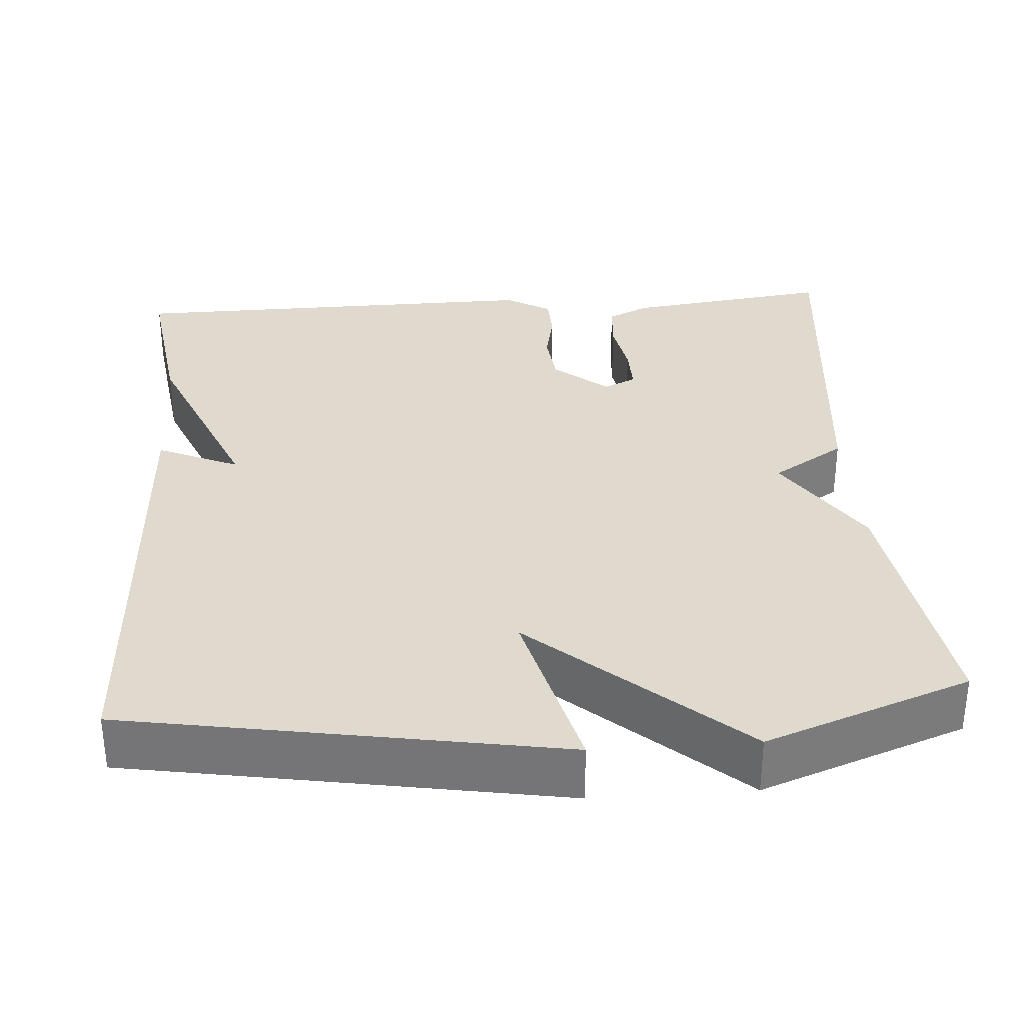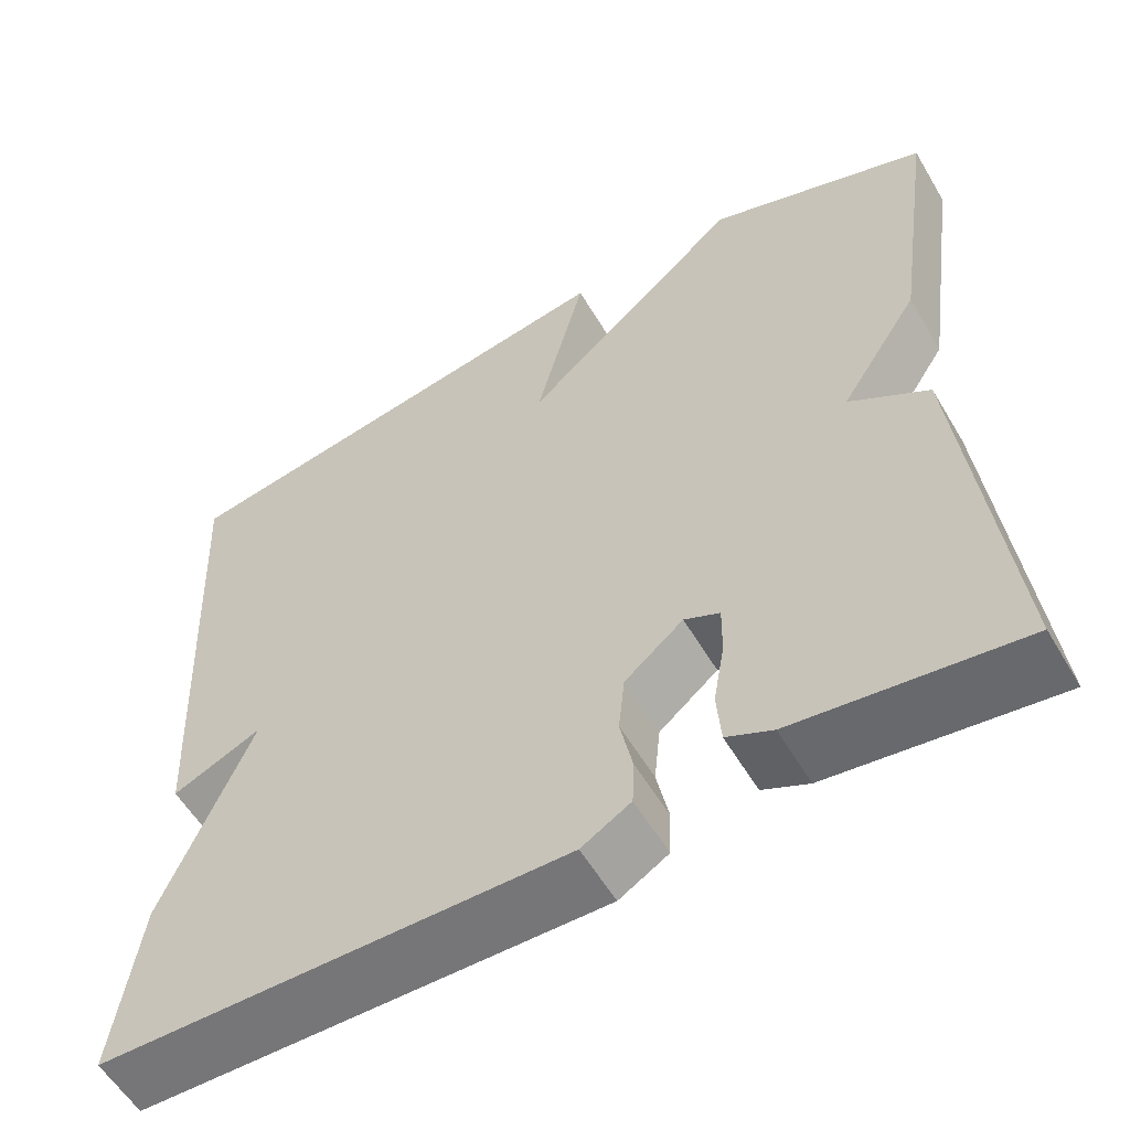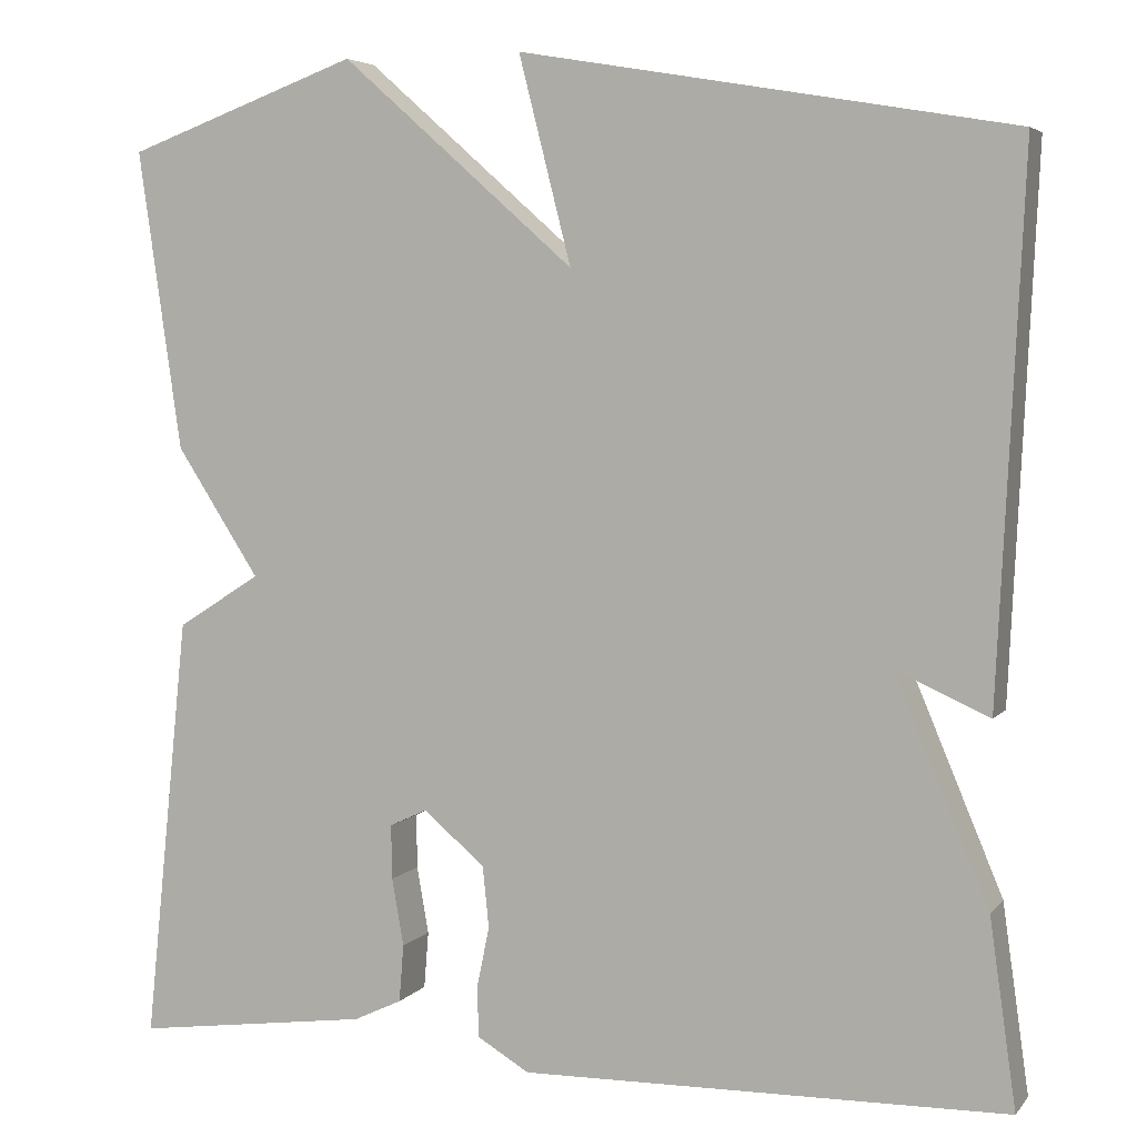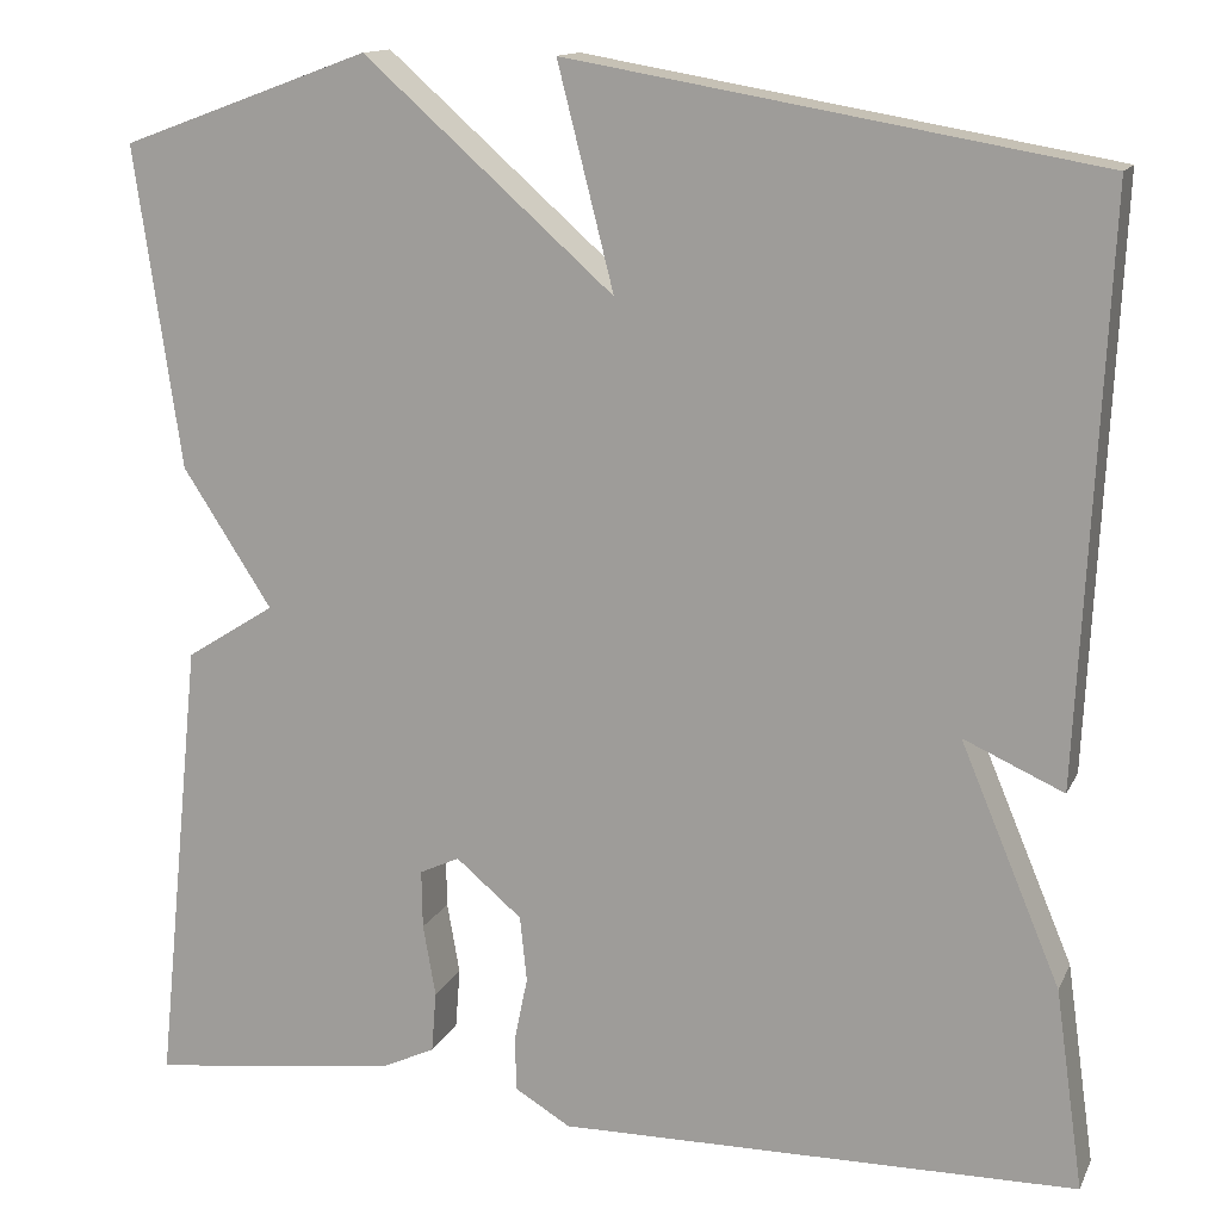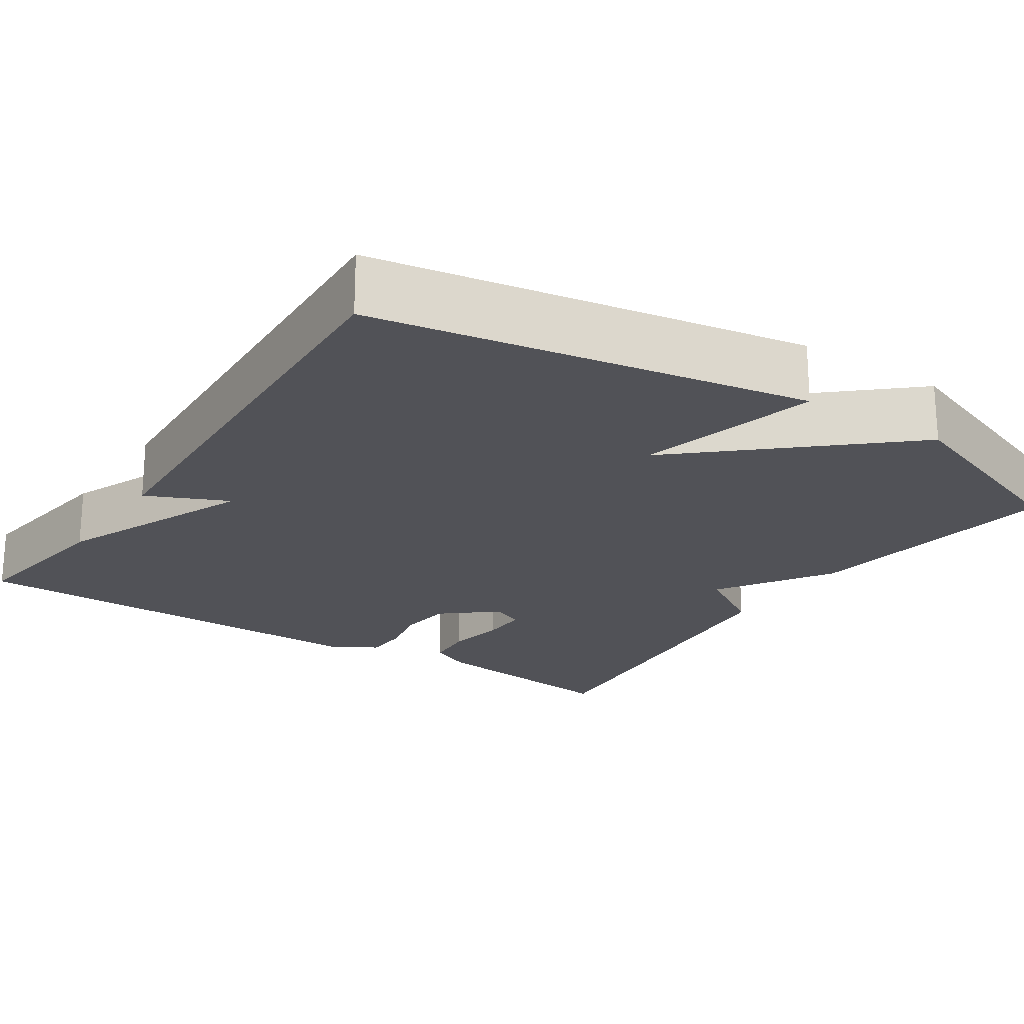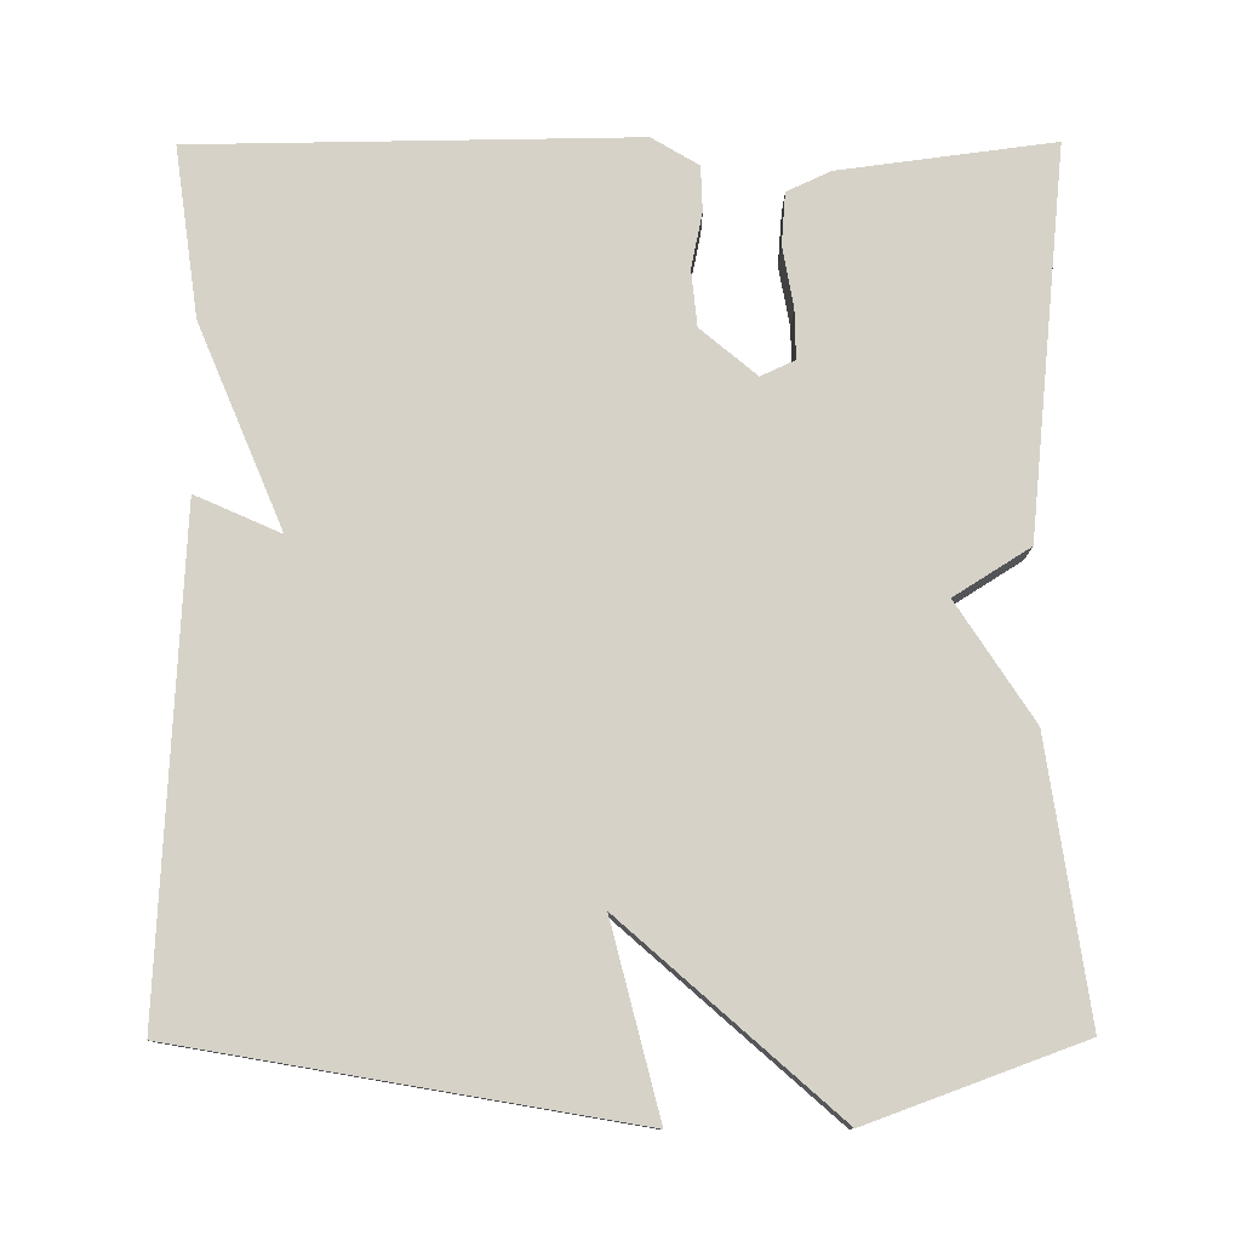
<metadata>
{"format":"obj","ext":"obj","renderer":"f3d","projection":"perspective","resolution":1024,"background":"white","views":[{"elev":32.6,"azim":-4.1,"up":"+Y"},{"elev":-57.3,"azim":30.4,"up":"+Z"},{"elev":4.8,"azim":-159.8,"up":"+Z"},{"elev":13.9,"azim":-161.9,"up":"+Z"},{"elev":-21.4,"azim":-33.5,"up":"+Y"},{"elev":78.4,"azim":-0.2,"up":"+Y"}]}
</metadata>
<code>
v -0.5 0.07 0.5
v 0.043 0.07 0.594
v -0.015 0.07 0.366
v 0.243 0.07 0.594
v 0.5 0.07 0.5
v 0.452 0.07 0.169
v 0.36 0.07 0.027
v 0.452 0.07 -0.031
v 0.5 0.07 -0.5
v 0.24 0.07 -0.466
v 0.187 0.07 -0.441
v 0.182 0.07 -0.378
v 0.195 0.07 -0.304
v 0.196 0.07 -0.244
v 0.155 0.07 -0.225
v 0.087 0.07 -0.282
v 0.08 0.07 -0.35
v 0.094 0.07 -0.418
v 0.092 0.07 -0.473
v 0.035 0.07 -0.507
v -0.5 0.07 -0.5
v -0.471 0.07 -0.293
v -0.368 0.07 -0.047
v -0.471 0.07 -0.093
v -0.5 0 0.5
v 0.043 0 0.594
v -0.015 0 0.366
v 0.243 0 0.594
v 0.5 0 0.5
v 0.452 0 0.169
v 0.36 0 0.027
v 0.452 0 -0.031
v 0.5 0 -0.5
v 0.24 0 -0.466
v 0.187 0 -0.441
v 0.182 0 -0.378
v 0.195 0 -0.304
v 0.196 0 -0.244
v 0.155 0 -0.225
v 0.087 0 -0.282
v 0.08 0 -0.35
v 0.094 0 -0.418
v 0.092 0 -0.473
v 0.035 0 -0.507
v -0.5 0 -0.5
v -0.471 0 -0.293
v -0.368 0 -0.047
v -0.471 0 -0.093
f 1 2 3
f 24 1 3
f 23 24 3
f 21 22 23
f 20 21 23
f 19 20 23
f 18 19 23
f 17 18 23
f 16 17 23 3
f 5 6 7
f 4 5 7
f 3 4 7
f 16 3 7
f 15 16 7
f 14 15 7 8
f 8 9 10
f 14 8 10
f 13 14 10
f 10 11 12 13
f 27 26 25
f 27 25 48
f 27 48 47
f 47 46 45
f 47 45 44
f 47 44 43
f 47 43 42
f 47 42 41
f 27 47 41 40
f 31 30 29
f 31 29 28
f 31 28 27
f 31 27 40
f 31 40 39
f 32 31 39 38
f 34 33 32
f 34 32 38
f 34 38 37
f 37 36 35 34
f 1 25 26 2
f 2 26 27 3
f 3 27 28 4
f 4 28 29 5
f 5 29 30 6
f 6 30 31 7
f 7 31 32 8
f 8 32 33 9
f 9 33 34 10
f 10 34 35 11
f 11 35 36 12
f 12 36 37 13
f 13 37 38 14
f 14 38 39 15
f 15 39 40 16
f 16 40 41 17
f 17 41 42 18
f 18 42 43 19
f 19 43 44 20
f 20 44 45 21
f 21 45 46 22
f 22 46 47 23
f 23 47 48 24
f 24 48 25 1

</code>
